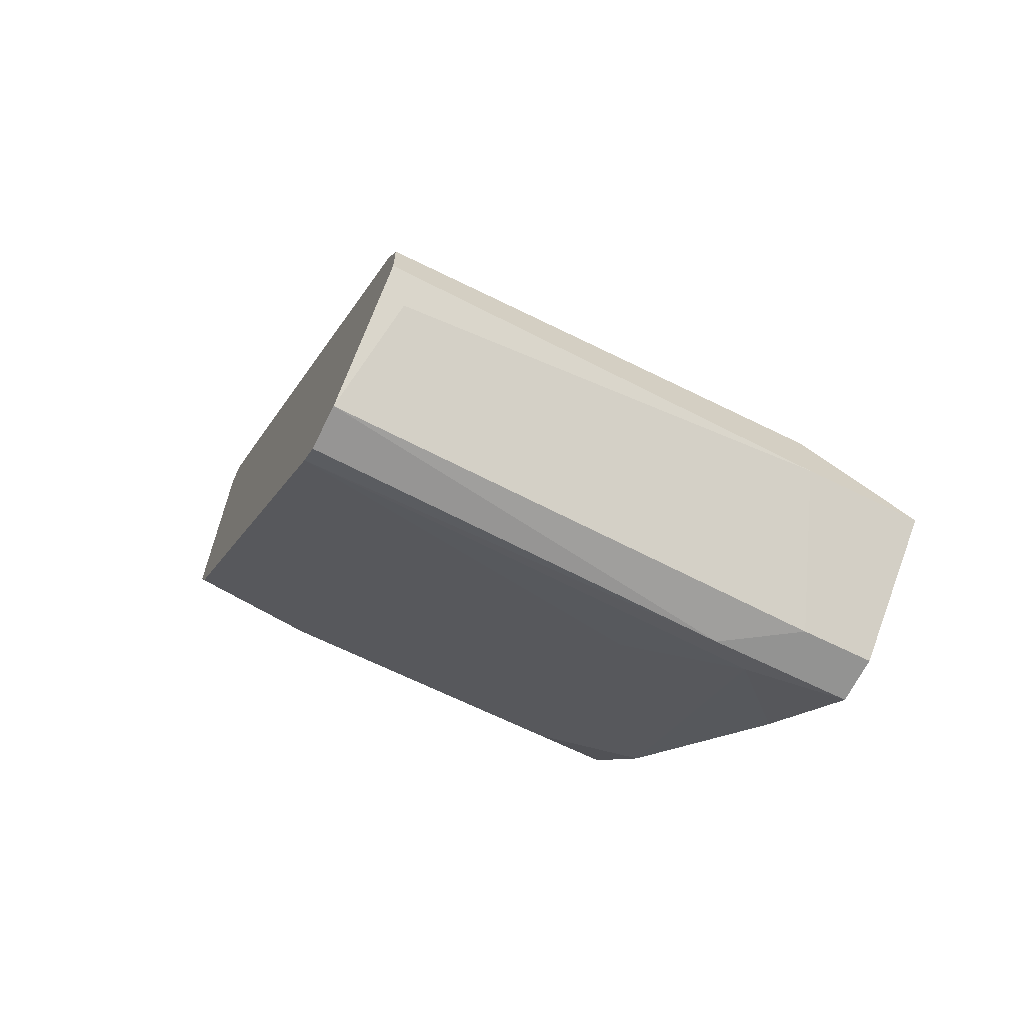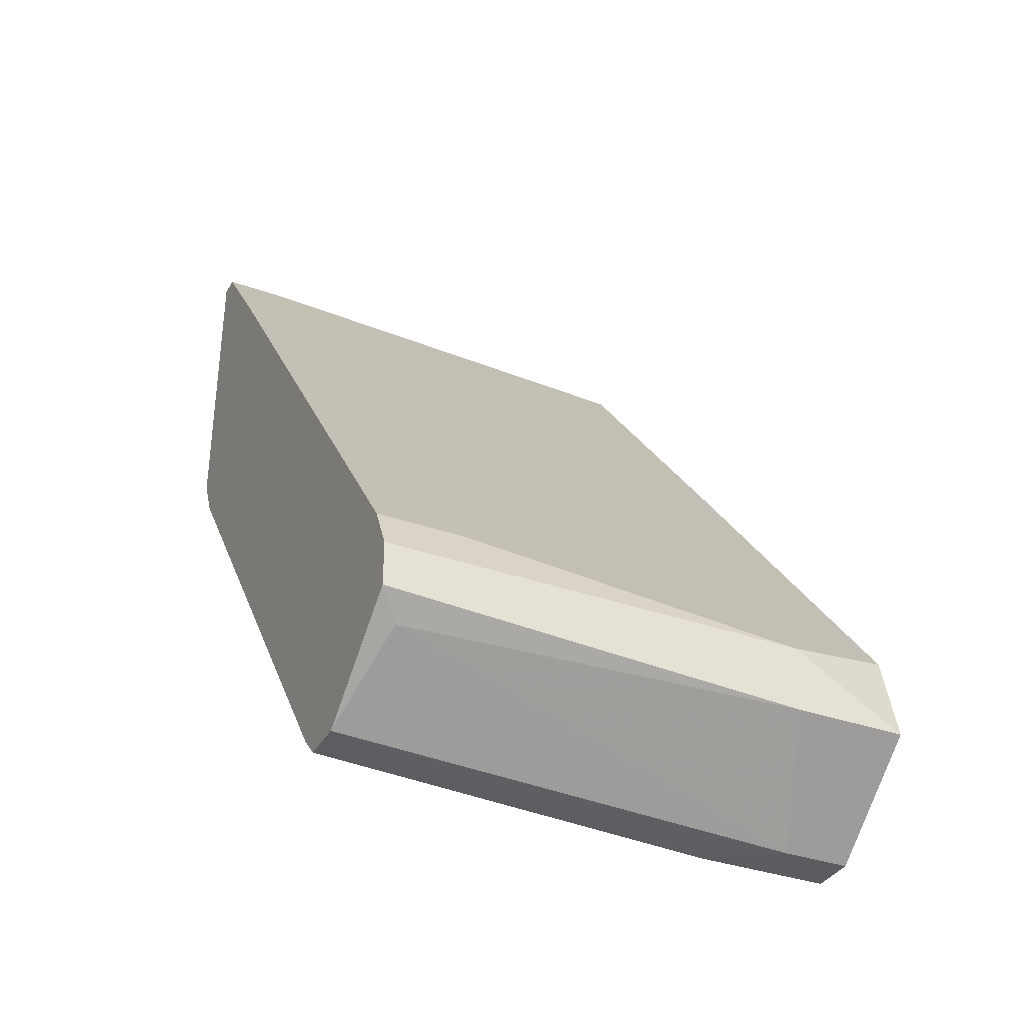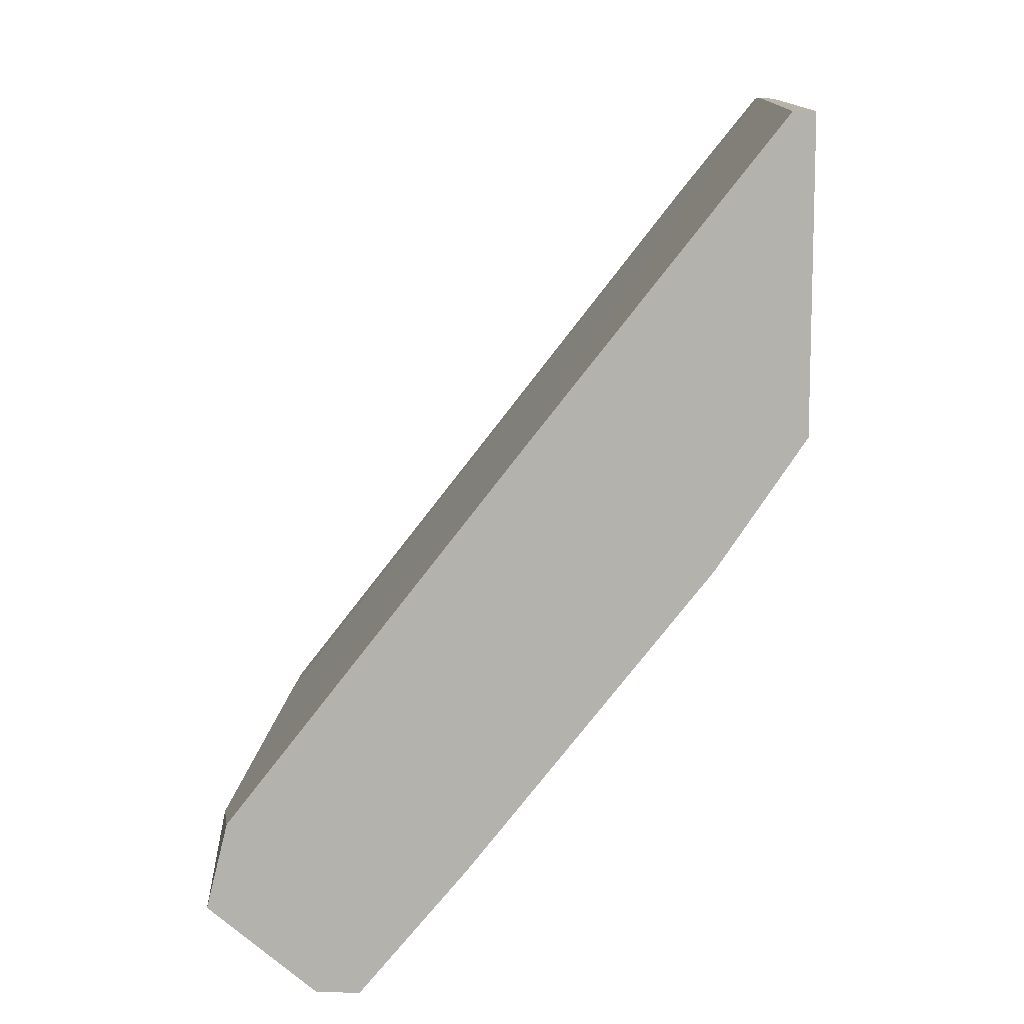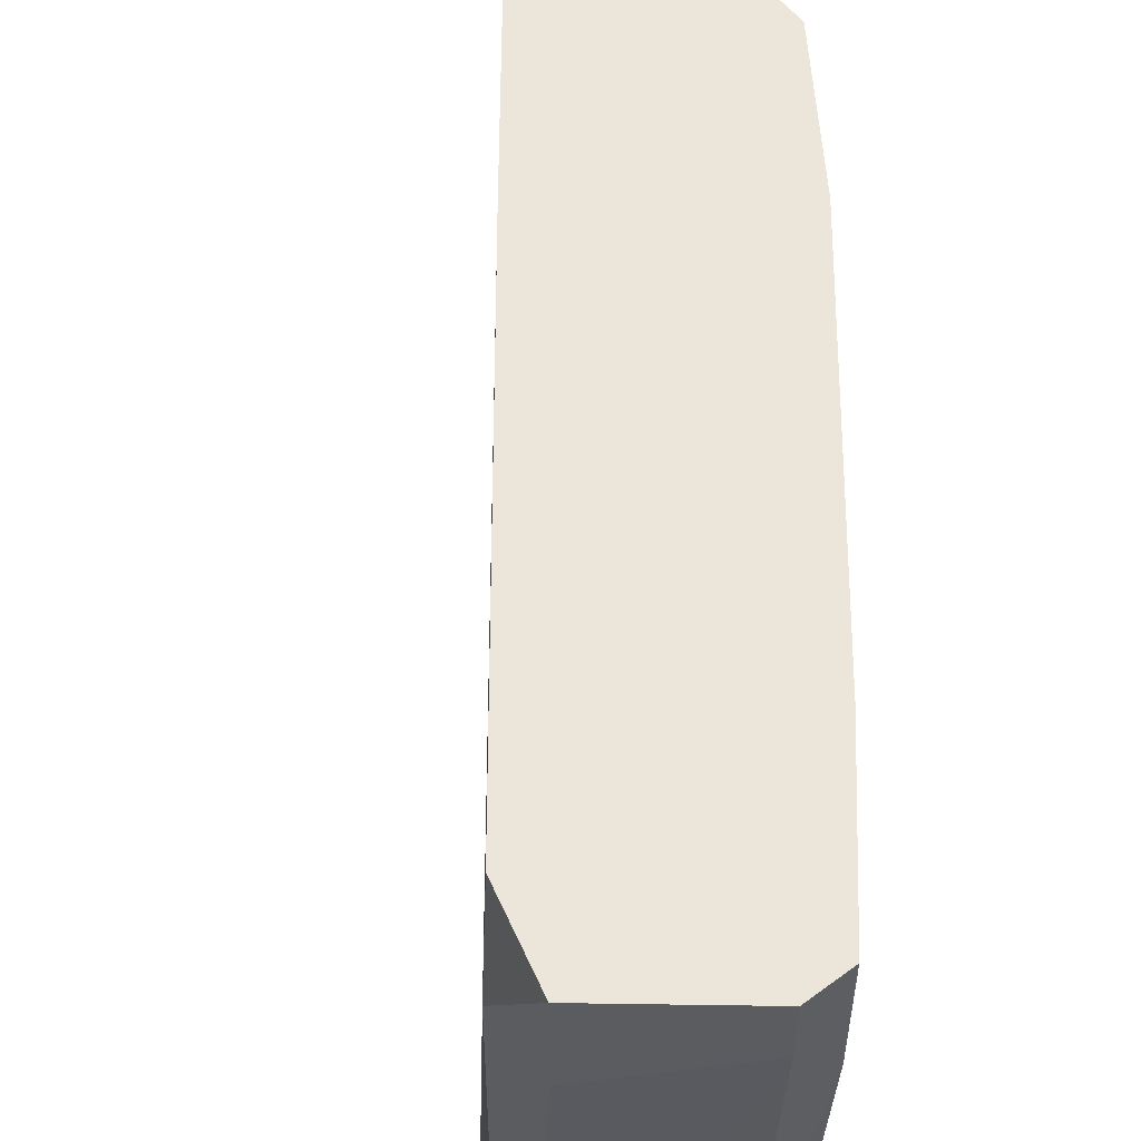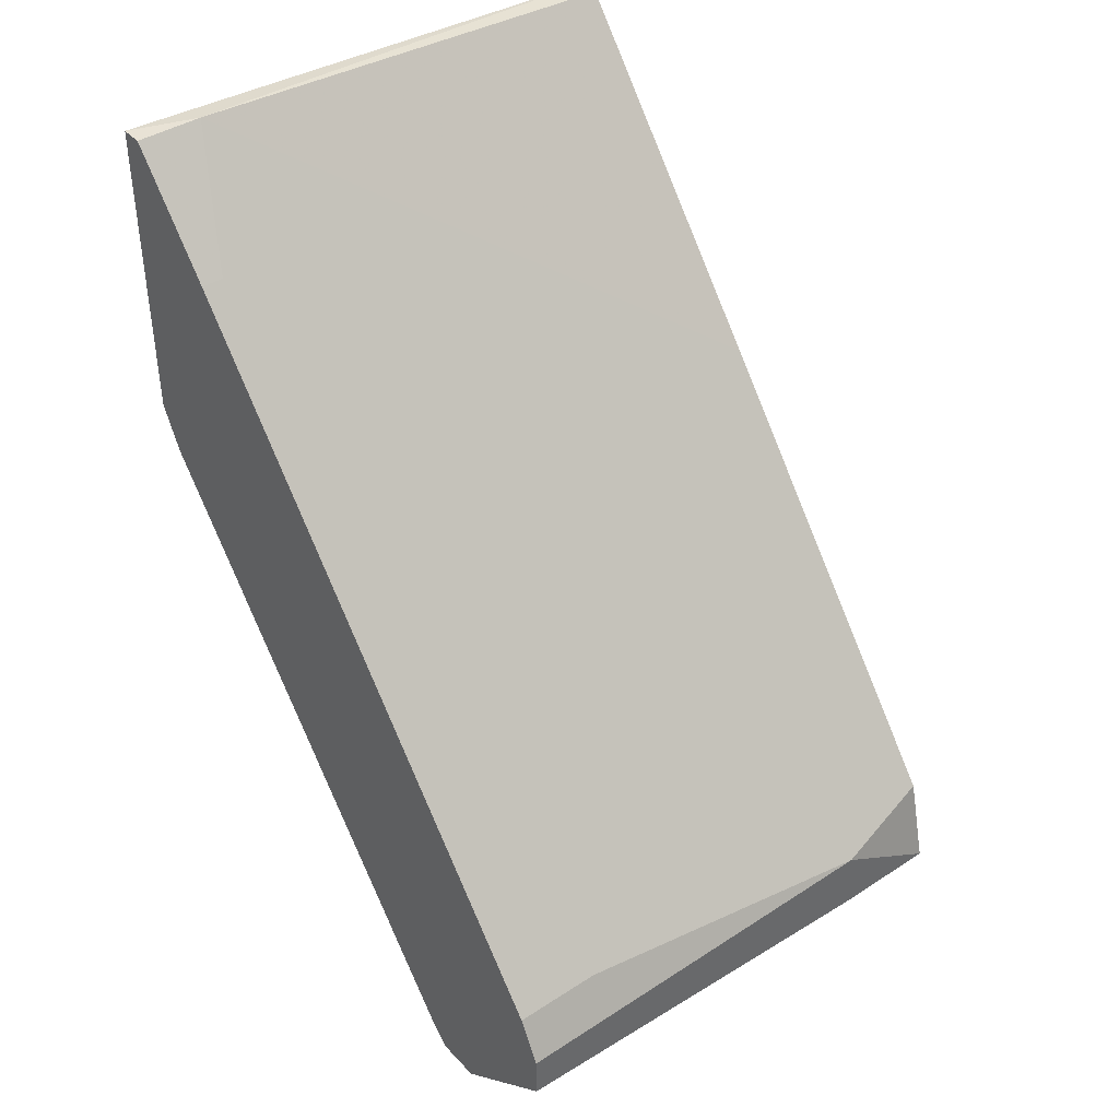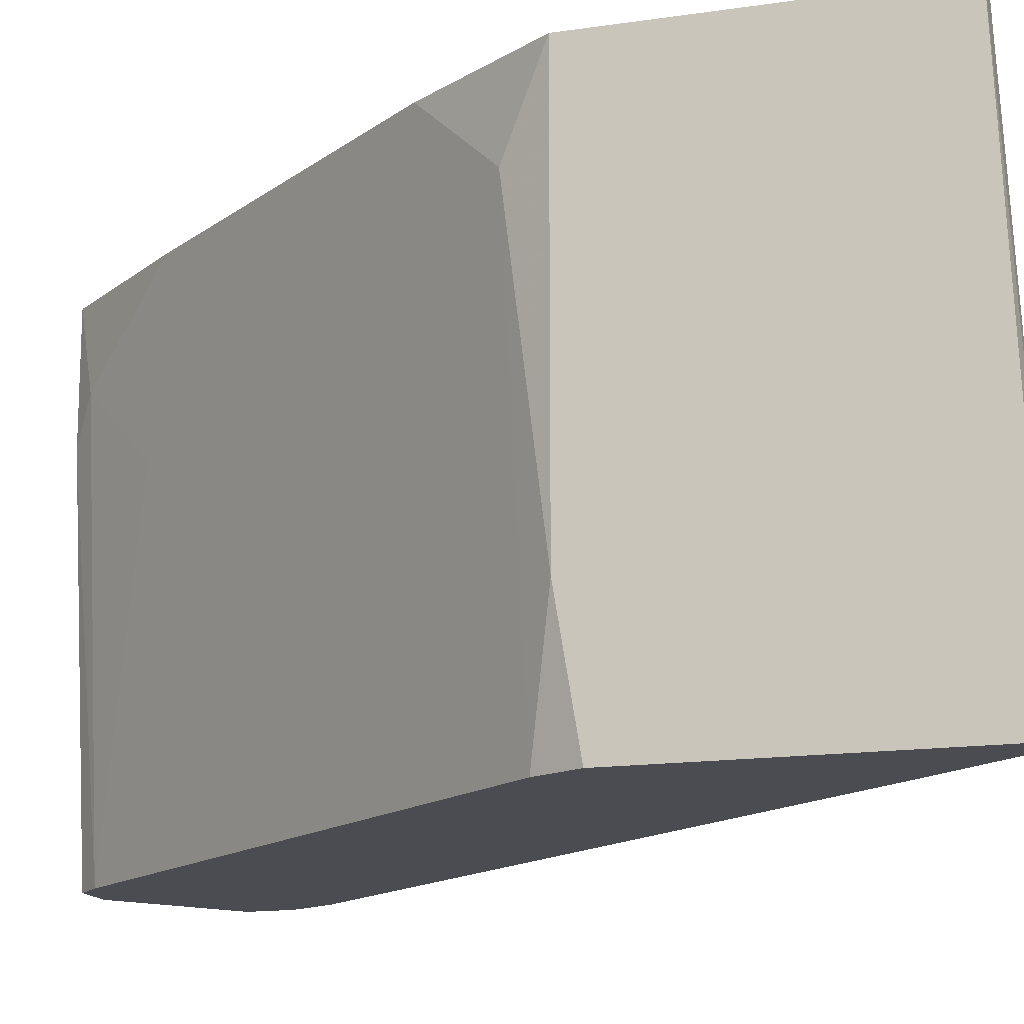
<metadata>
{"format":"obj","ext":"obj","renderer":"f3d","projection":"perspective","resolution":1024,"background":"white","views":[{"elev":-66.6,"azim":-116.4,"up":"+Y"},{"elev":-34.8,"azim":-115.4,"up":"+Y"},{"elev":9.9,"azim":2.6,"up":"+Y"},{"elev":56.2,"azim":-37.8,"up":"+Z"},{"elev":40.9,"azim":-128.4,"up":"+Y"},{"elev":-15.3,"azim":107.5,"up":"+Z"}]}
</metadata>
<code>
v -0.02295 -0.006556 -0.0118
v -0.02295 -0.007527 0.007638
v -0.00546 0.03134 -0.0118
v -0.00546 0.03134 -0.008881
v -0.00546 0.03036 0.01153
v -0.00546 0.01579 -0.0118
v -0.00546 0.01482 0.007638
v -0.009346 0.02648 -0.0118
v -0.009346 0.02648 -0.01082
v -0.004487 0.03134 -0.0118
v -0.004487 0.03036 0.01153
v -0.004487 0.01676 -0.005966
v -0.004487 0.01676 0.01153
v -0.004487 0.01773 -0.0118
v -0.03072 -0.003639 -0.0118
v -0.03072 -0.004614 0.006665
v -0.03072 -0.004614 0.01153
v -0.03072 -0.001693 0.006665
v -0.03072 -0.001693 -0.0118
v -0.02586 -0.007527 -0.0118
v -0.02586 -0.008502 0.00861
v -0.02586 -0.008502 0.01153
v -0.008375 0.01094 0.01153
v -0.02975 0.000249 -0.007909
v -0.02975 0.000249 -0.0118
v -0.02975 -0.004614 -0.01082
v -0.02975 -0.000722 0.01153
v -0.02003 -0.003639 0.00375
v -0.01615 0.01676 0.01153
v -0.02392 -0.007527 -0.0118
v -0.02392 -0.008502 0.005695
v -0.02392 -0.008502 0.01153
v -0.01906 -0.002668 0.01153
f 24 29 9
f 10 30 25
f 5 17 32
f 30 10 14
f 5 32 13
f 14 10 13
f 17 5 27
f 16 17 15
f 25 30 15
f 17 16 21
f 13 10 11
f 5 13 11
f 10 4 11
f 4 5 11
f 30 14 6
f 17 27 18
f 15 17 18
f 15 30 20
f 10 25 8
f 30 6 1
f 7 13 23
f 13 32 23
f 2 7 23
f 25 18 24
f 8 25 24
f 27 5 29
f 5 4 29
f 18 27 29
f 24 18 29
f 25 15 19
f 18 25 19
f 15 18 19
f 13 7 12
f 14 13 12
f 7 6 12
f 6 14 12
f 6 7 28
f 7 2 28
f 1 6 28
f 2 1 28
f 32 21 31
f 2 32 31
f 20 30 31
f 21 20 31
f 30 1 31
f 1 2 31
f 32 17 22
f 17 21 22
f 21 32 22
f 16 15 26
f 21 16 26
f 15 20 26
f 20 21 26
f 32 2 33
f 23 32 33
f 2 23 33
f 4 10 3
f 10 8 3
f 8 4 3
f 4 8 9
f 8 24 9
f 29 4 9

</code>
